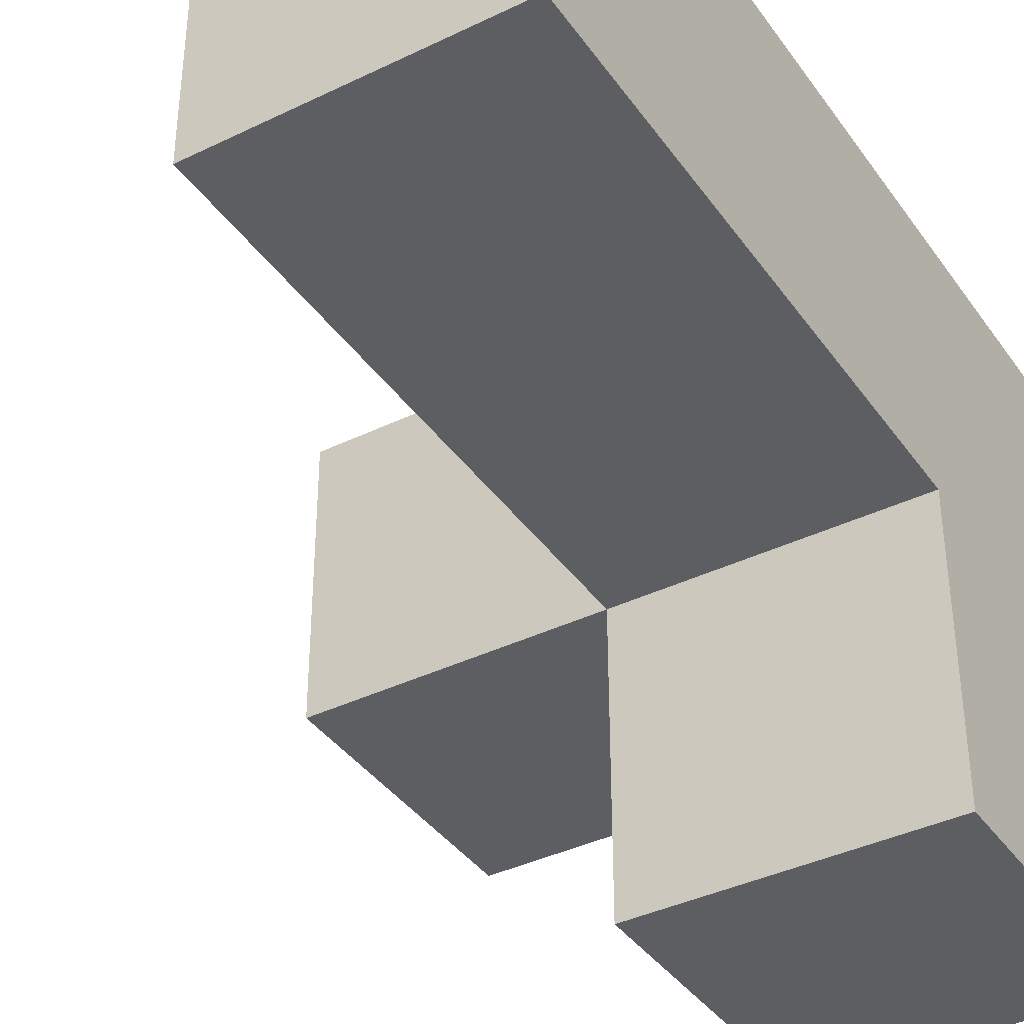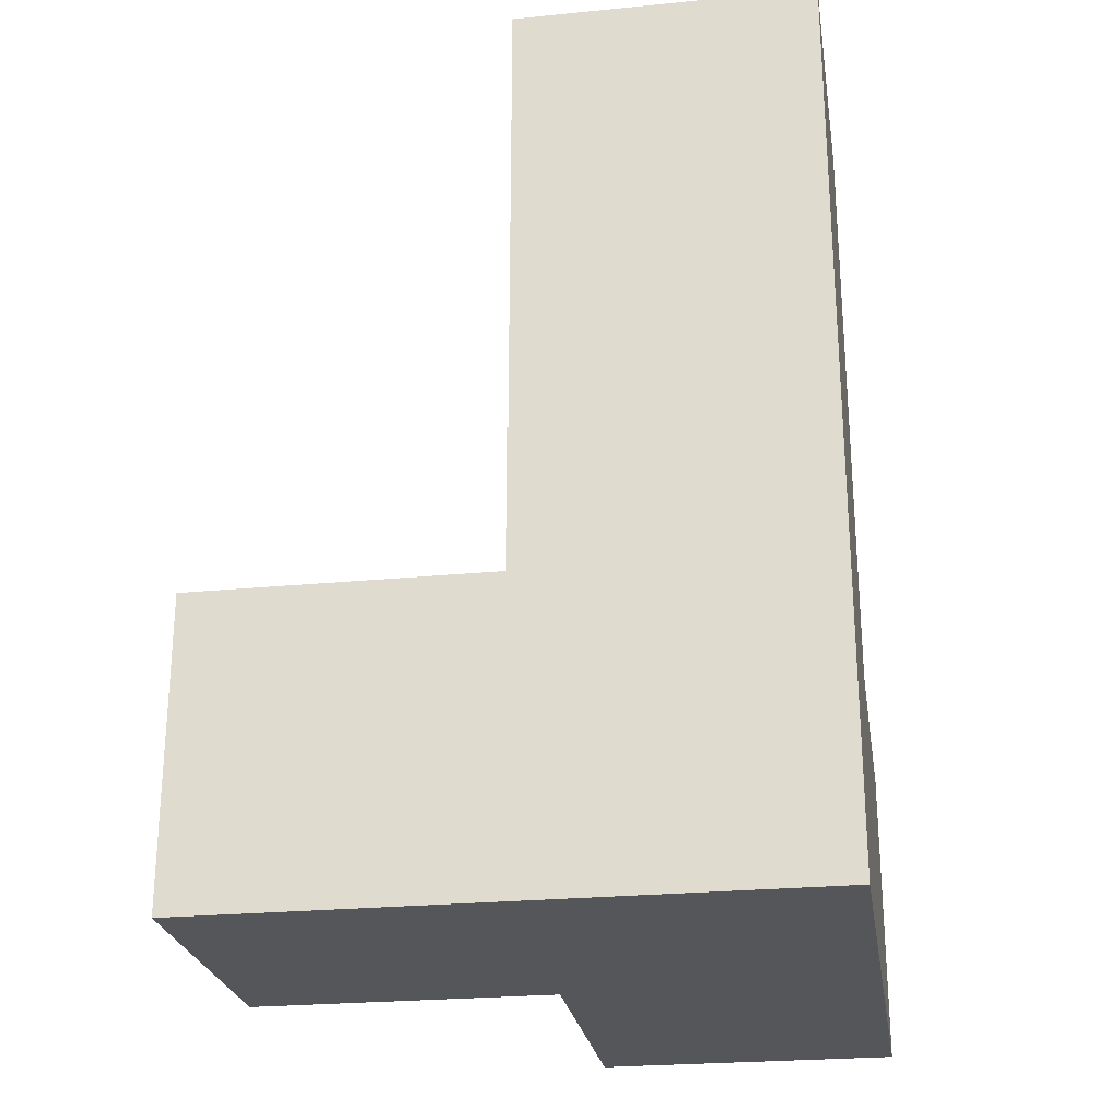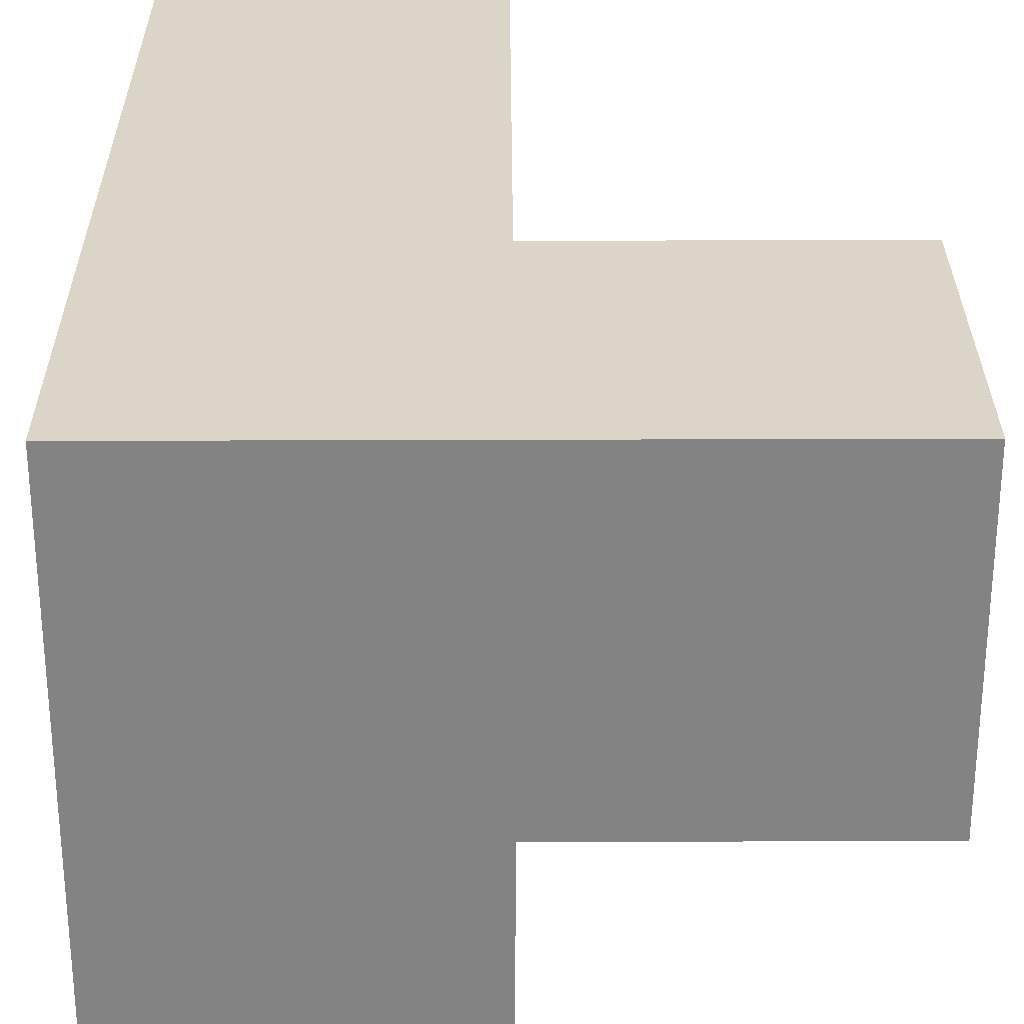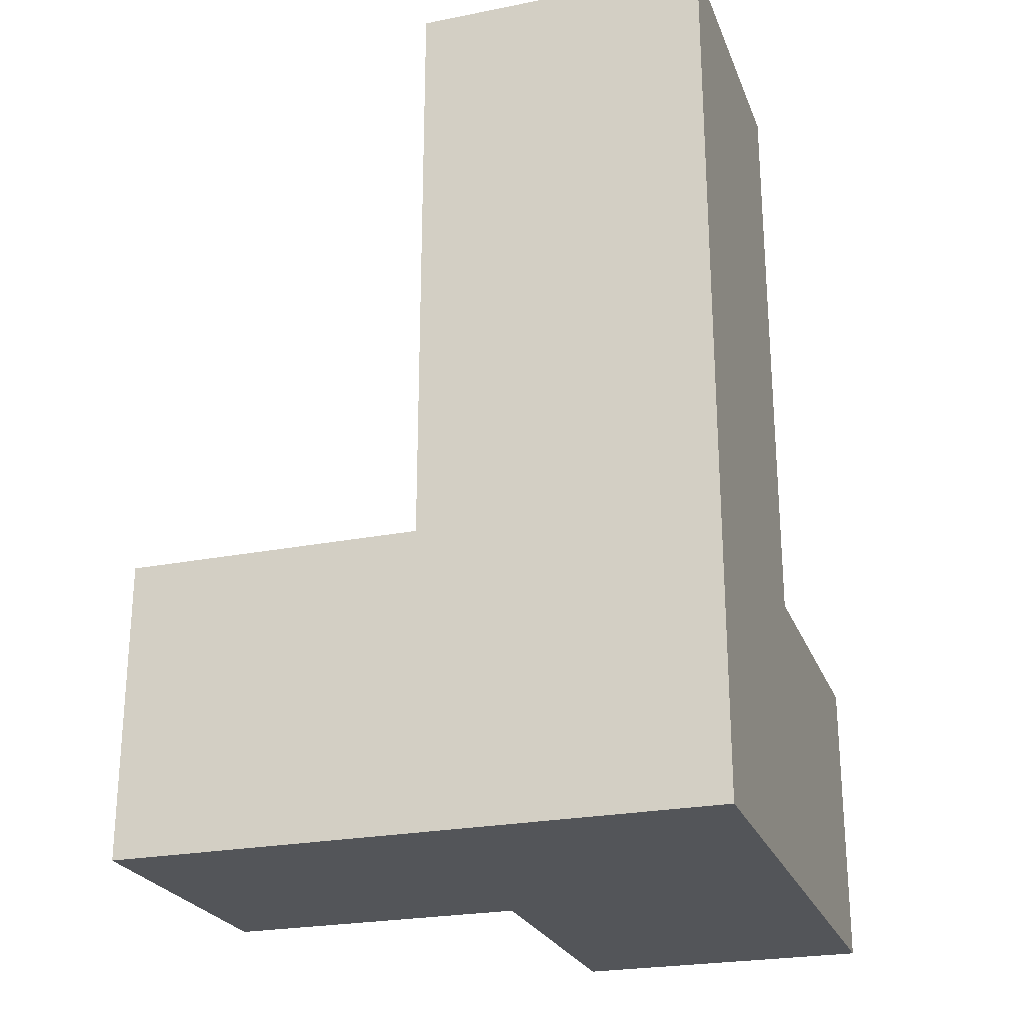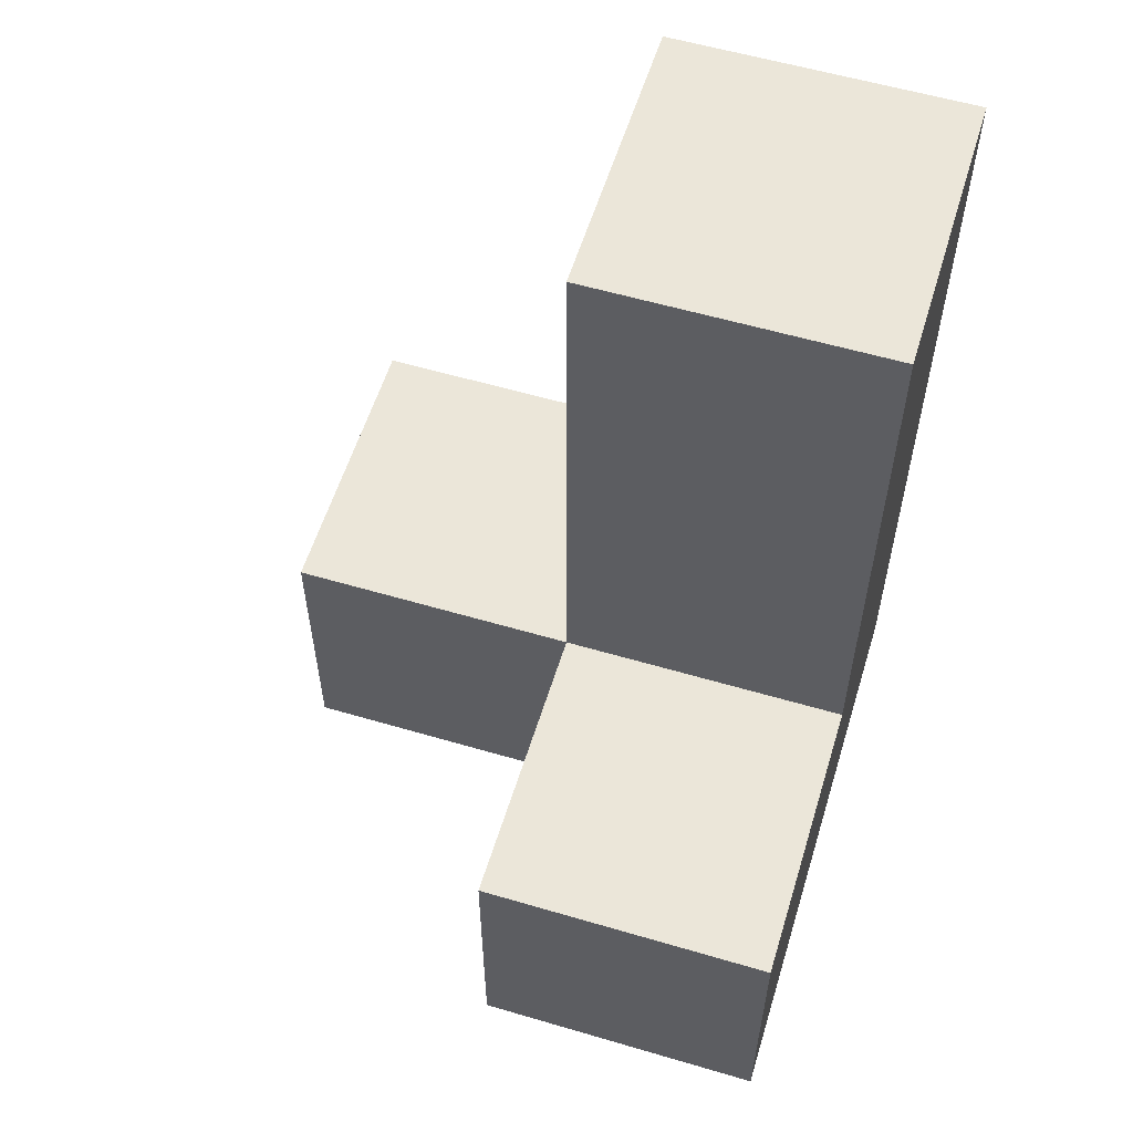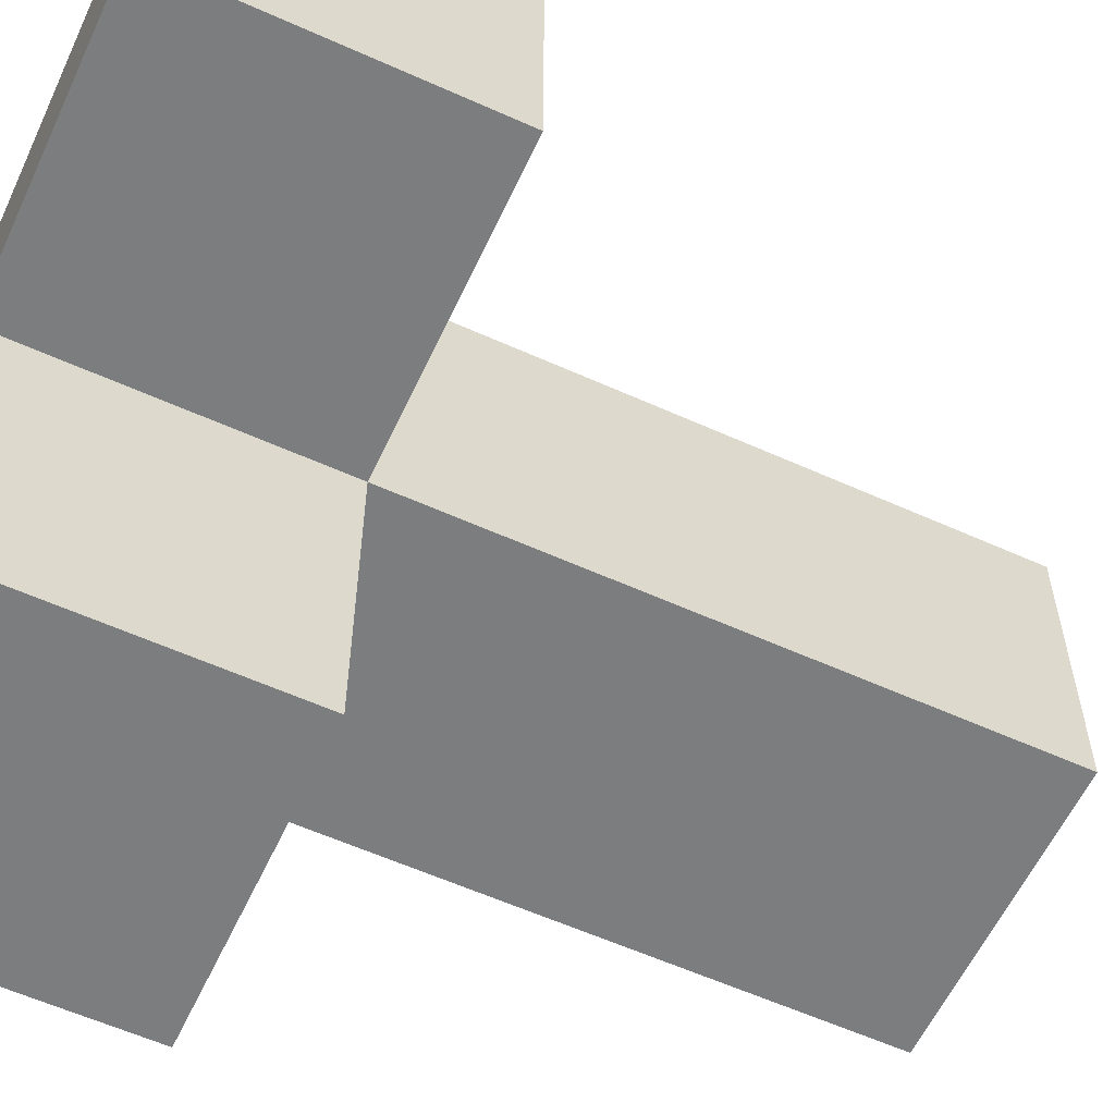
<metadata>
{"format":"obj","ext":"obj","renderer":"f3d","projection":"perspective","resolution":1024,"background":"white","views":[{"elev":-38.8,"azim":31.4,"up":"+Y"},{"elev":-25.2,"azim":99.0,"up":"+Z"},{"elev":29.0,"azim":179.7,"up":"+Y"},{"elev":-24.5,"azim":108.0,"up":"+Z"},{"elev":57.6,"azim":17.0,"up":"+Z"},{"elev":-59.0,"azim":-114.9,"up":"+Y"}]}
</metadata>
<code>
v 0.0125 1.002 0.01167
v 1.992 1.992 1.992
v 1.992 1.002 0.01167
v 1.992 1.002 2.982
v 1.002 1.992 1.992
v 0.0125 1.992 1.002
v 1.002 0.0125 1.002
v 1.002 1.002 0.01167
v 1.002 1.002 2.982
v 1.992 0.0125 1.002
v 1.992 1.002 1.992
v 1.992 1.992 1.002
v 1.002 1.992 1.002
v 0.0125 1.992 0.01167
v 1.002 1.002 1.992
v 1.002 0.0125 0.01167
v 1.992 0.0125 0.01167
v 1.992 1.992 0.01167
v 0.0125 1.002 1.002
v 1.992 1.992 2.982
v 1.992 1.002 1.002
v 1.002 1.992 0.01167
v 1.002 1.992 2.982
v 1.002 1.002 1.002
f 9 4 23
f 20 23 4
f 15 11 9
f 4 9 11
f 2 5 20
f 23 20 5
f 5 15 23
f 9 23 15
f 11 2 4
f 20 4 2
f 24 21 15
f 11 15 21
f 12 13 2
f 5 2 13
f 13 24 5
f 15 5 24
f 21 12 11
f 2 11 12
f 3 8 18
f 22 18 8
f 18 22 12
f 13 12 22
f 3 18 21
f 12 21 18
f 8 1 22
f 14 22 1
f 19 24 6
f 13 6 24
f 1 8 19
f 24 19 8
f 22 14 13
f 6 13 14
f 14 1 6
f 19 6 1
f 17 16 3
f 8 3 16
f 7 10 24
f 21 24 10
f 16 17 7
f 10 7 17
f 8 16 24
f 7 24 16
f 17 3 10
f 21 10 3

</code>
